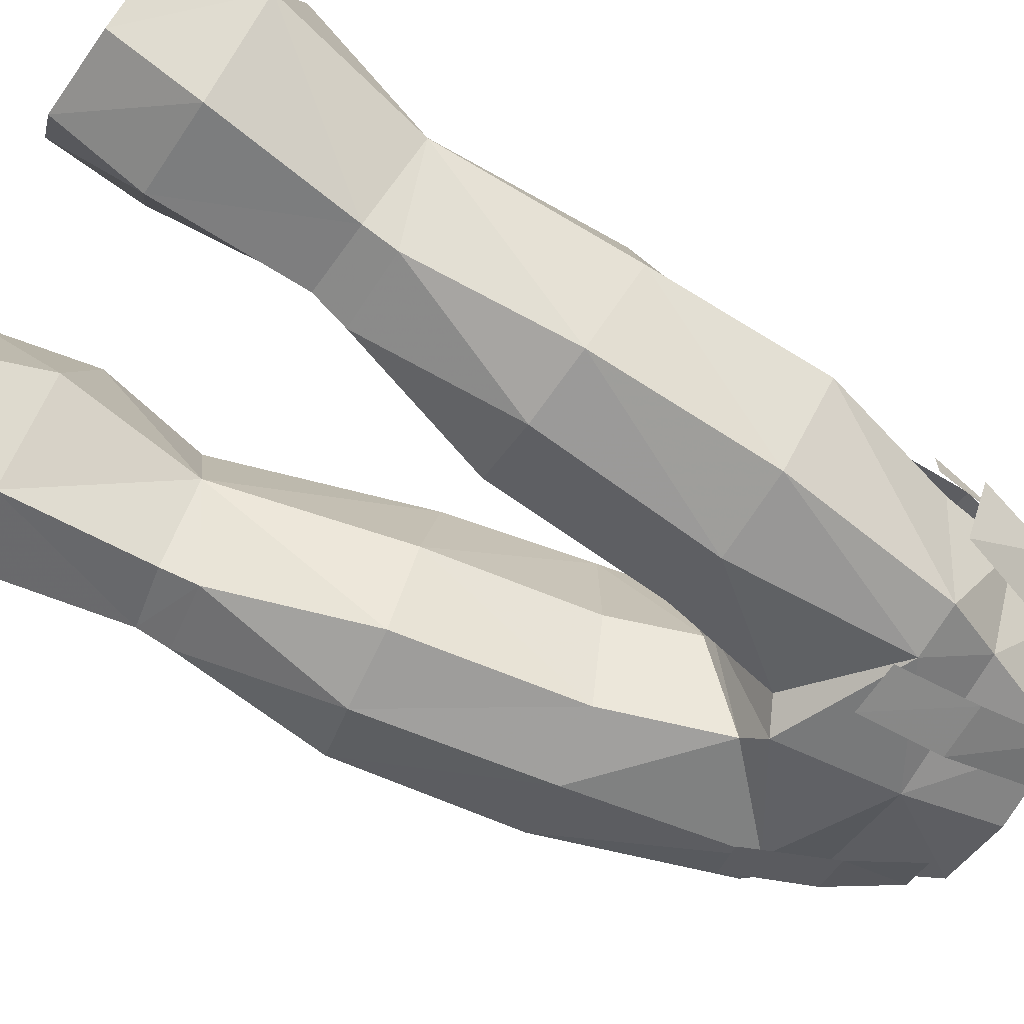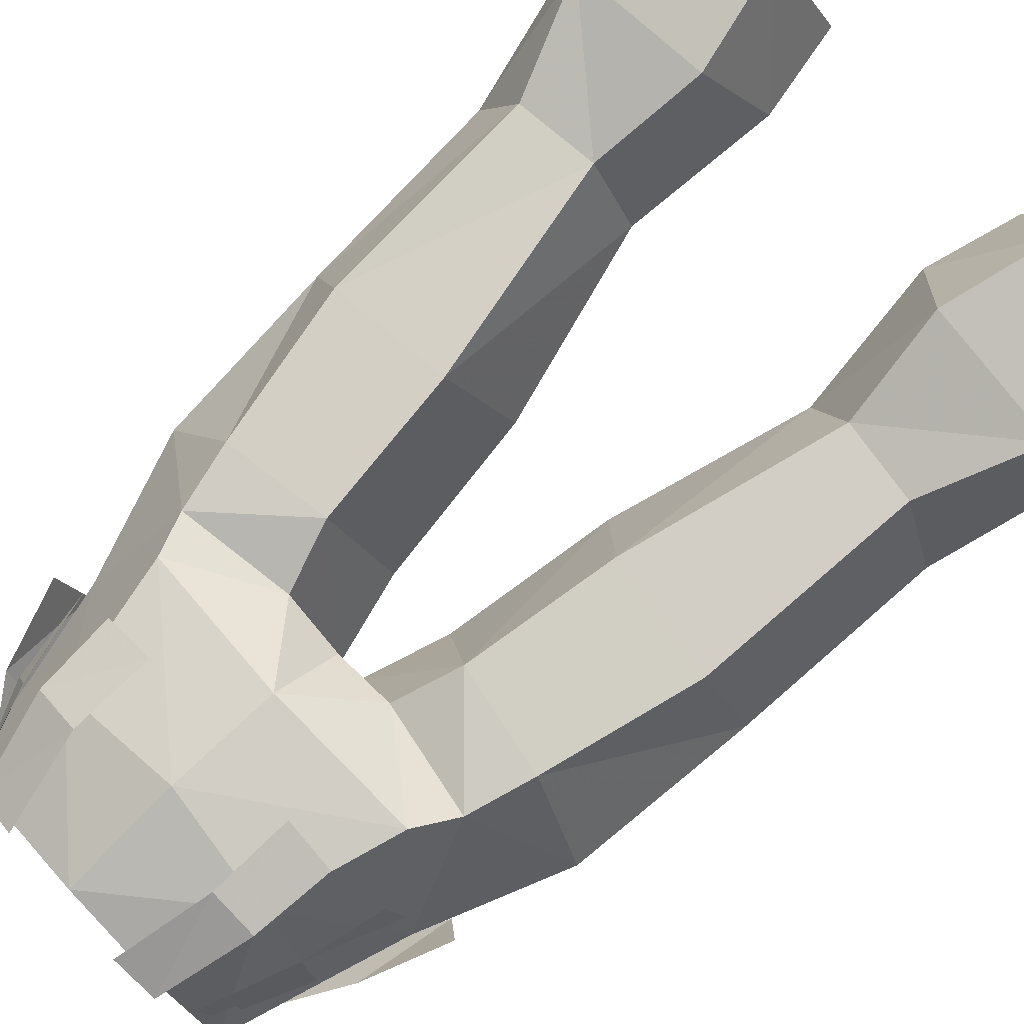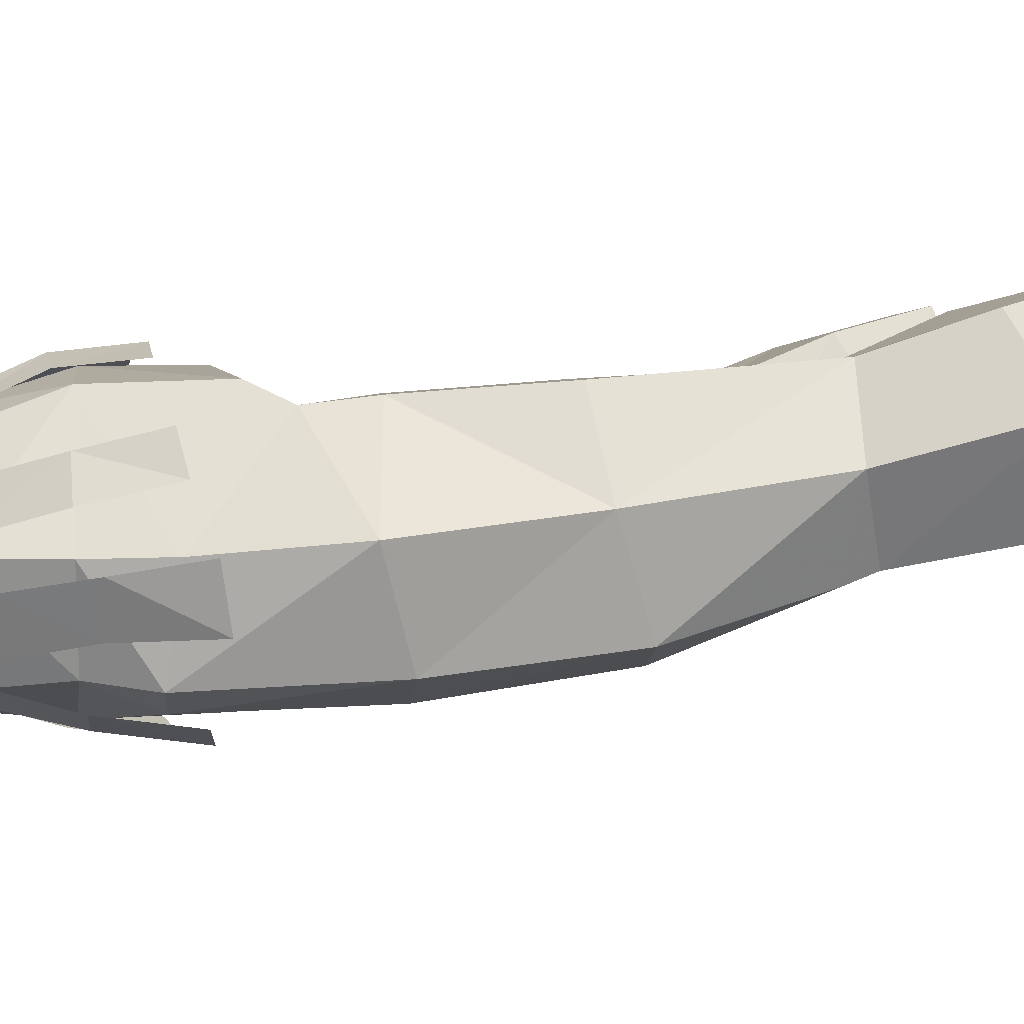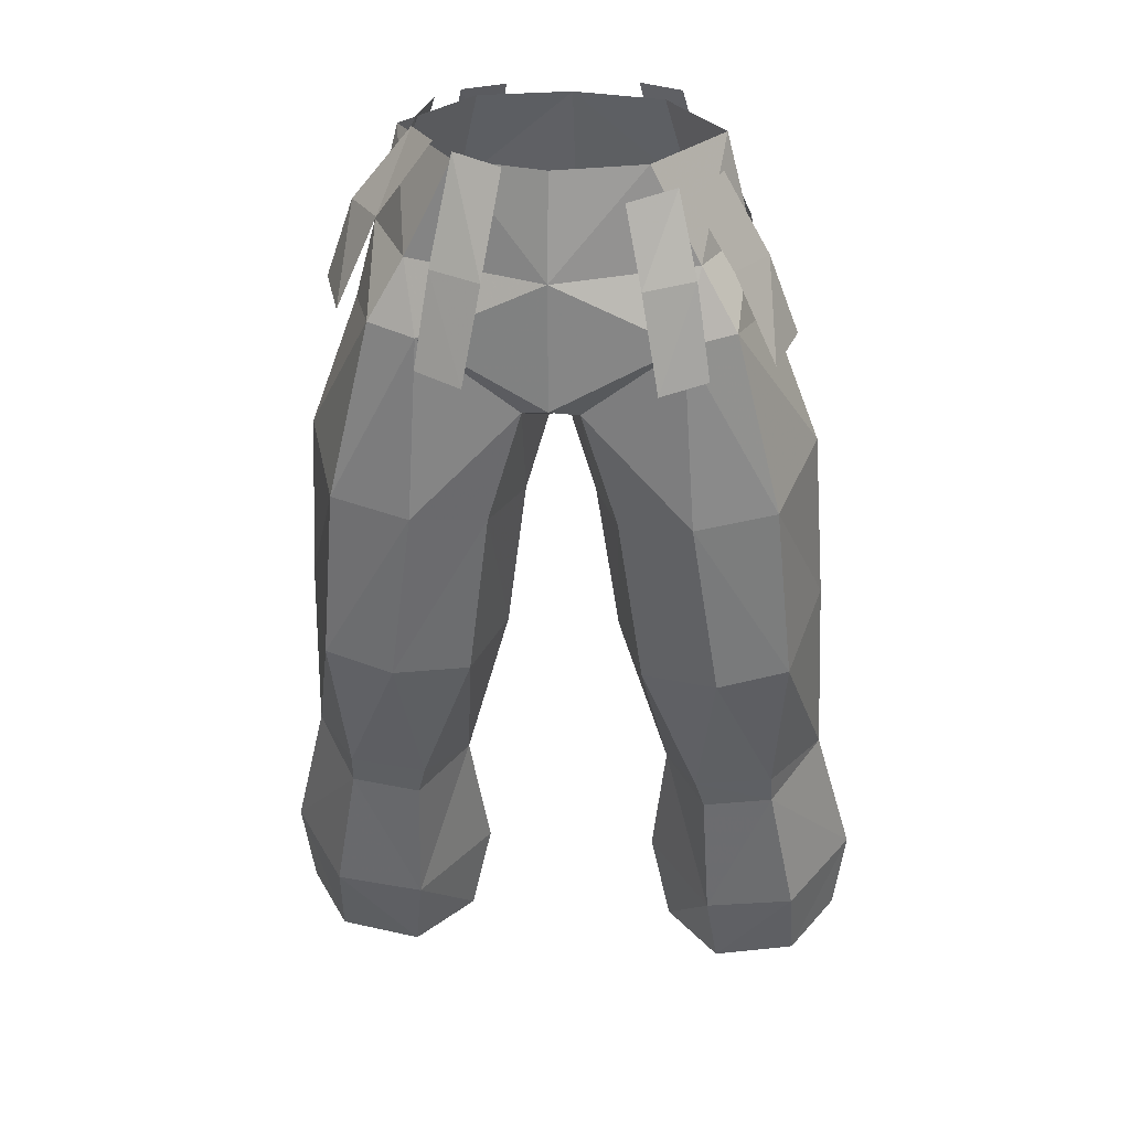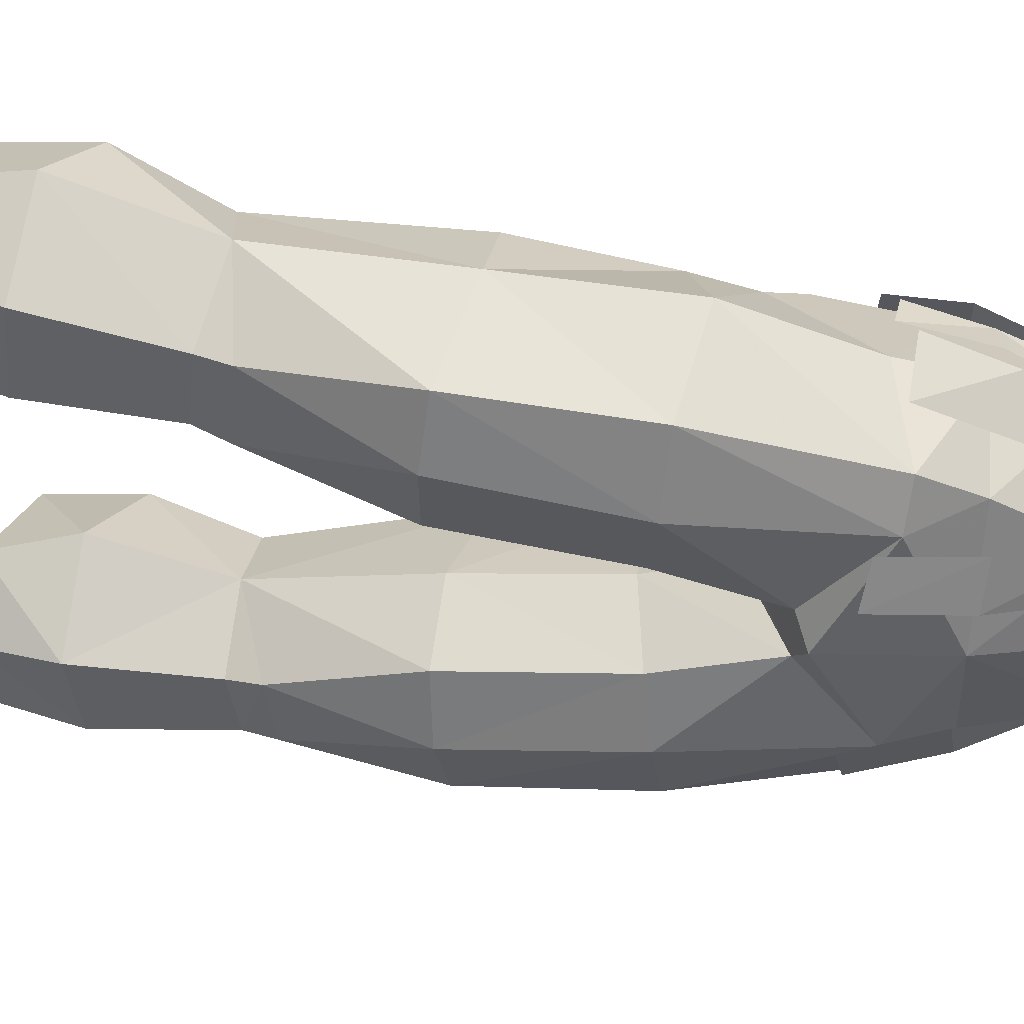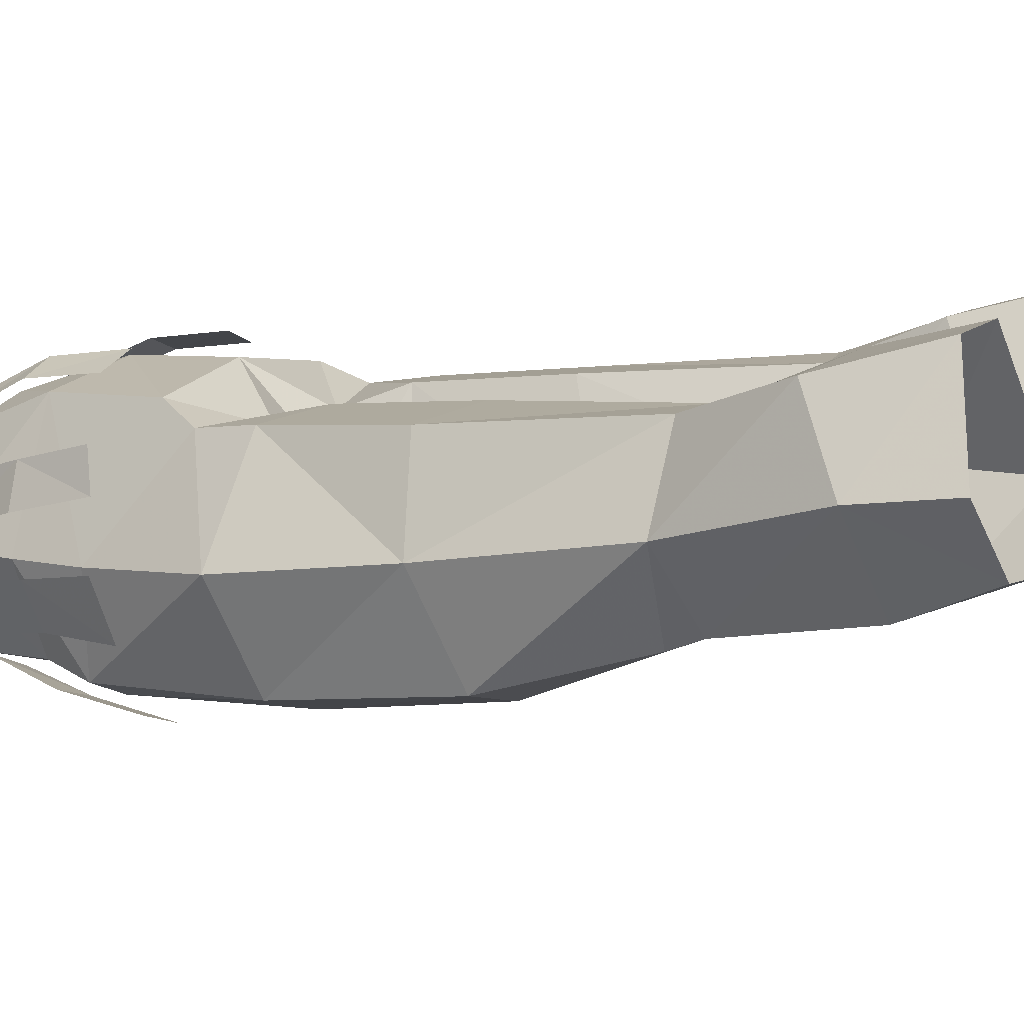
<metadata>
{"format":"obj","ext":"obj","renderer":"f3d","projection":"perspective","resolution":1024,"background":"white","views":[{"elev":-52.7,"azim":-117.2,"up":"+Y"},{"elev":77.2,"azim":47.2,"up":"+Y"},{"elev":-0.0,"azim":76.7,"up":"+Y"},{"elev":26.0,"azim":5.4,"up":"+Z"},{"elev":-44.9,"azim":-89.0,"up":"+Y"},{"elev":9.3,"azim":111.8,"up":"+Y"}]}
</metadata>
<code>
g robber_trousers_male_52021
v -0.06428 3.75 56.66
v 3.366 2.963 56.64
v 4.315 4.405 52.91
v 5.055 -4.066 52.78
v 6.619 -0.5842 53.02
v 5.709 -0.5888 56.5
v 3.261 -4.441 56.37
v 5.286 -1.648 30.8
v 3.989 1.82 29.98
v 5.618 -1.102 29.52
v 8.478 5.248 30.71
v 8.134 4.512 38.73
v 9.811 0.8197 38.26
v 10.1 1.956 30.95
v 8.688 -3.114 36.76
v 8.22 -1.457 31.05
v 5.478 4.561 48.21
v 6.247 3.787 46.7
v 2.196 3.372 46.01
v -0.06428 5.24 48.44
v 9.352 -0.04633 44.91
v 6.872 4.081 44.32
v 2.983 4.287 43.68
v 1.252 -0.7742 42.82
v 0.9672 -4.535 47.35
v 0.3429 -1.05 45.94
v 2.29 -4.018 42.93
v 4.574 -5.108 50.21
v -0.06428 -5.555 52.44
v -0.06428 -5.395 47.75
v 6.024 -3.801 36.32
v 3.719 4.732 38.21
v 2.091 0.1717 36.78
v 1.252 -0.7742 42.82
v -0.06428 2.785 46.09
v 0.3429 -1.05 45.94
v -0.06428 -1.005 46
v 7.414 -0.5176 50.06
v 6.369 -4.369 50.49
v 5.019 -4.874 43.2
v 3.989 1.82 29.98
v 5.516 5.212 30.35
v 8.036 -3.976 43.59
v 3.181 -3.012 36.28
v -0.06428 5.156 52.43
v 2.091 0.1717 36.78
v 8.283 -0.9883 29.84
v 10.13 6.64 26.82
v 9.287 7.798 22.72
v 5.968 7.921 22.47
v 4.989 6.874 26.43
v -0.06428 -5.171 56.27
v -0.06428 -1.005 46
v 11.56 3.505 25.28
v 11.11 3.837 21.97
v 4.989 6.874 26.43
v 3.373 3.436 24.74
v 3.373 3.436 24.74
v 5.867 -0.1211 24.07
v 10.13 6.64 26.82
v 9.281 0.006907 24.43
v 11.56 3.505 25.28
v 3.373 3.436 24.74
v 4.177 3.435 21.22
v 6.004 2.454 53.1
v 4.873 1.553 56.35
v 5.358 0.01424 56.01
v 6.623 0.8631 53.09
v 7.096 1.632 49.87
v 6.62 3.171 50.22
v 3.084 5.373 53.59
v 2.368 3.779 57.04
v 3.972 3.204 56.93
v 4.772 4.833 53.56
v 3.073 5.737 50.61
v 4.936 5.162 50.68
v 3.114 -5.657 52.31
v 4.956 -5.056 52.55
v 4.226 -4.247 55.53
v 2.487 -4.985 55.17
v 3.76 -6.103 48.73
v 5.483 -5.494 49.11
v 6.149 -2.965 52.22
v 7.329 -1.069 52.27
v 5.644 -1.601 55.4
v 4.63 -3.497 54.93
v 7.722 -2.803 48.74
v 8.448 -0.5373 49.2
v 4.177 3.435 21.22
v 6.285 1.126 20.81
v 9.439 1.364 21.24
v 11.11 3.837 21.97
v -0.06428 3.75 56.66
v -4.444 4.405 52.91
v -3.495 2.963 56.64
v -5.183 -4.066 52.78
v -5.837 -0.5888 56.5
v -6.748 -0.5841 53.02
v -3.389 -4.441 56.37
v -5.415 -1.648 30.8
v -5.746 -1.102 29.52
v -4.117 1.82 29.98
v -8.606 5.248 30.71
v -9.939 0.8197 38.26
v -8.262 4.512 38.73
v -10.23 1.956 30.95
v -8.816 -3.114 36.76
v -8.349 -1.457 31.05
v -5.607 4.561 48.21
v -2.324 3.372 46.01
v -6.375 3.787 46.7
v -0.06428 5.24 48.44
v -9.481 -0.04634 44.91
v -7 4.081 44.32
v -3.112 4.287 43.68
v -2.419 -4.018 42.93
v -1.381 -0.7742 42.82
v -1.096 -4.535 47.35
v -0.4714 -1.05 45.94
v -4.703 -5.108 50.21
v -6.153 -3.801 36.32
v -2.22 0.1717 36.78
v -3.847 4.732 38.21
v -1.381 -0.7742 42.82
v -0.4714 -1.05 45.94
v -2.324 3.372 46.01
v -7.543 -0.5176 50.06
v -6.497 -4.369 50.49
v -5.148 -4.874 43.2
v -4.117 1.82 29.98
v -5.645 5.212 30.35
v -8.165 -3.976 43.59
v -3.31 -3.012 36.28
v -0.06428 5.156 52.43
v -2.22 0.1717 36.78
v -8.412 -0.9883 29.84
v -10.26 6.64 26.82
v -6.096 7.921 22.47
v -9.415 7.798 22.72
v -5.117 6.874 26.43
v -0.4714 -1.05 45.94
v -0.06428 2.785 46.09
v -11.69 3.505 25.28
v -11.23 3.837 21.97
v -5.117 6.874 26.43
v -3.501 3.436 24.74
v -5.996 -0.1211 24.07
v -3.501 3.436 24.74
v -10.26 6.64 26.82
v -11.69 3.505 25.28
v -9.41 0.006897 24.43
v -3.501 3.436 24.74
v -4.306 3.435 21.22
v -5.938 2.454 53.68
v -5.292 0.01425 56.6
v -4.807 1.553 56.93
v -6.557 0.8631 53.67
v -7.03 1.632 50.45
v -6.554 3.171 50.8
v -3.212 5.373 53.44
v -4.101 3.204 56.78
v -2.497 3.779 56.88
v -4.901 4.833 53.41
v -3.201 5.737 50.46
v -5.065 5.162 50.52
v -2.277 -5.967 52.54
v -3.389 -4.375 56.61
v -4.119 -5.366 52.79
v -1.651 -4.86 56.25
v -2.928 -6.452 48.92
v -4.651 -5.842 49.3
v -6.278 -2.965 53.83
v -5.173 -1.601 56.69
v -7.458 -1.069 53.89
v -4.159 -3.497 56.72
v -7.851 -2.803 50.35
v -8.576 -0.5373 50.81
v -4.306 3.435 21.22
v -6.414 1.126 20.81
v -9.567 1.364 21.24
v -11.23 3.837 21.97
f 1 2 3
f 4 5 6
f 6 7 4
f 8 9 10
f 11 12 13
f 13 14 11
f 15 16 14
f 14 13 15
f 17 18 19
f 19 20 17
f 21 22 18
f 22 23 18
f 24 25 26
f 25 24 27
f 28 29 30
f 31 8 16
f 23 32 33
f 33 34 23
f 35 19 36
f 36 37 35
f 3 2 6
f 6 5 3
f 3 5 38
f 5 39 38
f 39 5 4
f 25 40 28
f 41 33 32
f 32 42 41
f 21 38 39
f 39 43 21
f 27 44 31
f 31 40 27
f 18 38 21
f 17 3 38
f 45 1 3
f 44 9 8
f 9 44 46
f 14 16 47
f 48 49 50
f 50 51 48
f 47 16 8
f 8 10 47
f 27 24 46
f 46 44 27
f 32 23 22
f 22 12 32
f 36 19 23
f 23 34 36
f 15 43 40
f 40 31 15
f 29 4 7
f 7 52 29
f 28 4 29
f 30 25 28
f 19 35 20
f 39 4 28
f 28 40 43
f 19 18 23
f 12 11 42
f 42 32 12
f 53 26 25
f 25 30 53
f 44 8 31
f 15 31 16
f 43 39 28
f 17 45 3
f 45 17 20
f 13 21 43
f 43 15 13
f 13 12 22
f 22 21 13
f 54 55 49
f 49 48 54
f 56 57 41
f 41 42 56
f 9 58 59
f 59 10 9
f 60 56 42
f 42 11 60
f 47 61 62
f 62 14 47
f 59 61 47
f 47 10 59
f 14 62 60
f 60 11 14
f 63 51 50
f 50 64 63
f 18 17 38
f 25 27 40
f 65 66 67
f 67 68 65
f 69 65 68
f 65 69 70
f 71 72 73
f 73 74 71
f 75 71 74
f 74 76 75
f 77 78 79
f 79 80 77
f 81 82 78
f 78 77 81
f 83 84 85
f 85 86 83
f 87 88 84
f 84 83 87
f 89 90 59
f 59 58 89
f 90 91 61
f 61 59 90
f 91 92 62
f 62 61 91
f 93 94 95
f 96 97 98
f 97 96 99
f 100 101 102
f 103 104 105
f 104 103 106
f 107 106 108
f 106 107 104
f 109 110 111
f 110 109 112
f 113 111 114
f 114 111 115
f 116 117 118
f 119 118 117
f 120 30 29
f 121 108 100
f 115 122 123
f 122 115 124
f 35 125 126
f 125 35 37
f 94 97 95
f 97 94 98
f 94 127 98
f 98 127 128
f 128 96 98
f 118 120 129
f 130 123 122
f 123 130 131
f 113 128 127
f 128 113 132
f 116 121 133
f 121 116 129
f 111 113 127
f 109 127 94
f 134 94 93
f 135 133 102
f 100 102 133
f 106 136 108
f 137 138 139
f 138 137 140
f 136 100 108
f 100 136 101
f 116 135 117
f 135 116 133
f 123 114 115
f 114 123 105
f 141 115 110
f 115 141 124
f 107 129 132
f 129 107 121
f 29 99 96
f 99 29 52
f 120 29 96
f 30 120 118
f 110 112 142
f 128 120 96
f 120 128 132
f 110 115 111
f 105 131 103
f 131 105 123
f 53 118 119
f 118 53 30
f 133 121 100
f 107 108 121
f 132 129 120
f 112 109 134
f 94 134 109
f 104 132 113
f 132 104 107
f 104 114 105
f 114 104 113
f 143 139 144
f 139 143 137
f 145 130 146
f 130 145 131
f 102 147 148
f 147 102 101
f 149 131 145
f 131 149 103
f 136 150 151
f 150 136 106
f 147 136 151
f 136 147 101
f 106 149 150
f 149 106 103
f 152 138 140
f 138 152 153
f 111 127 109
f 118 129 116
f 154 155 156
f 155 154 157
f 158 157 154
f 154 159 158
f 160 161 162
f 161 160 163
f 164 163 160
f 163 164 165
f 166 167 168
f 167 166 169
f 170 168 171
f 168 170 166
f 172 173 174
f 173 172 175
f 176 174 177
f 174 176 172
f 178 147 179
f 147 178 148
f 179 151 180
f 151 179 147
f 180 150 181
f 150 180 151

</code>
